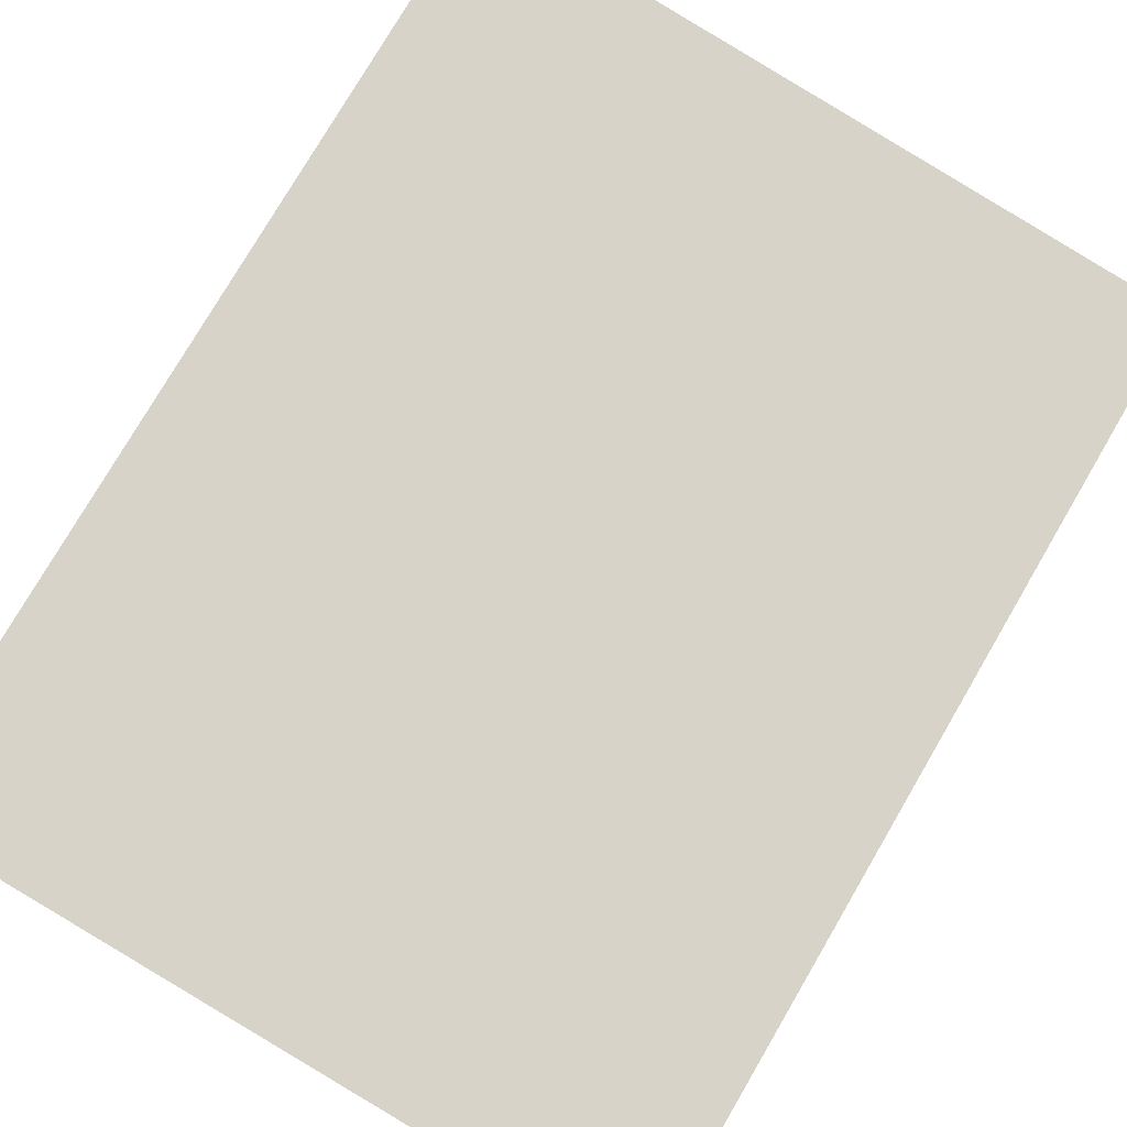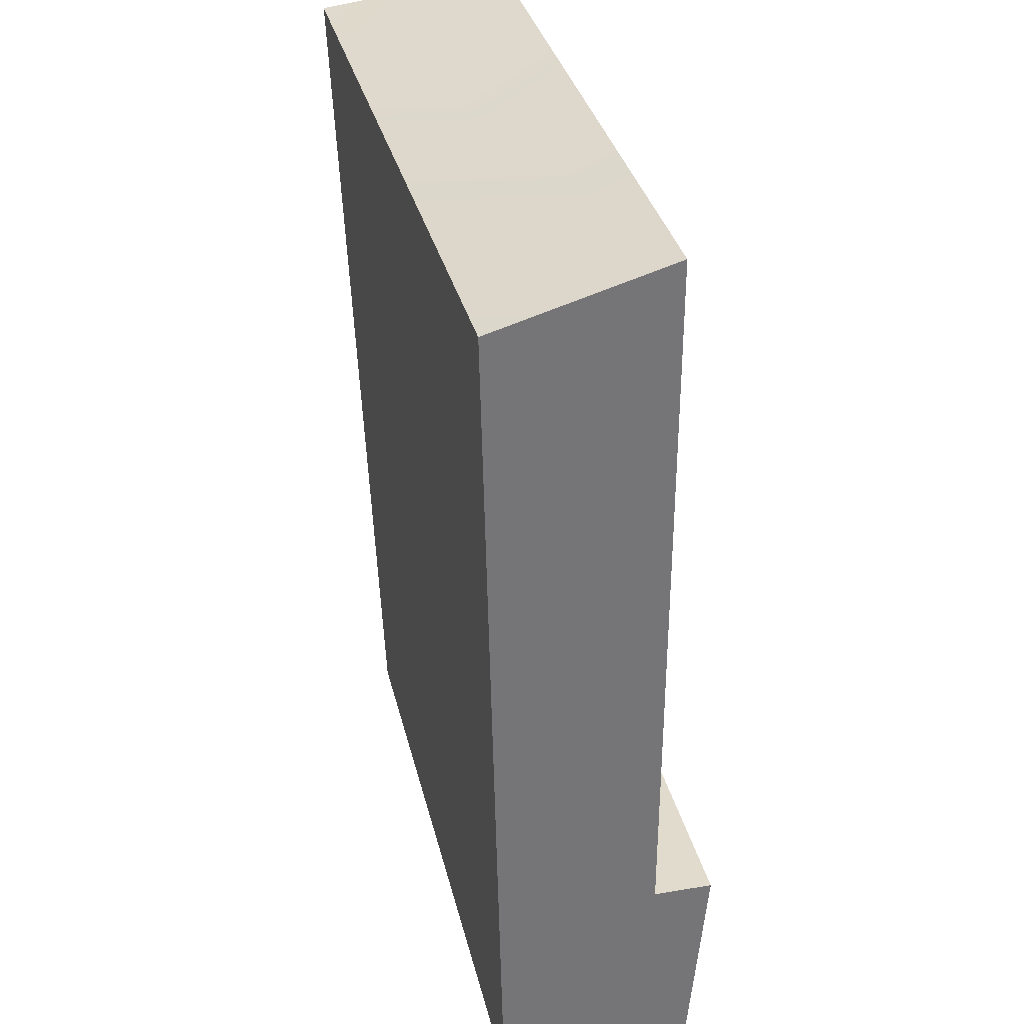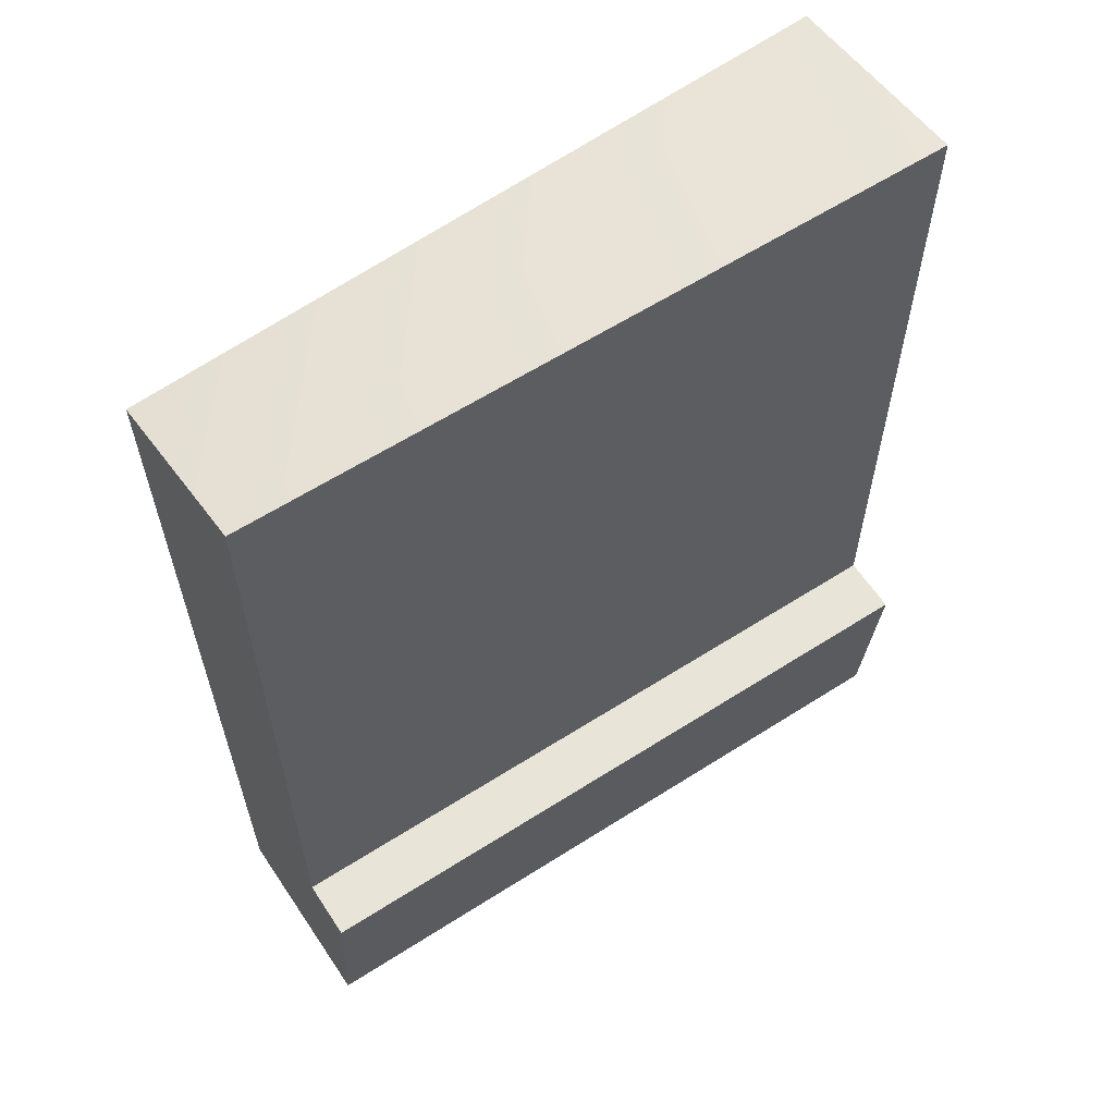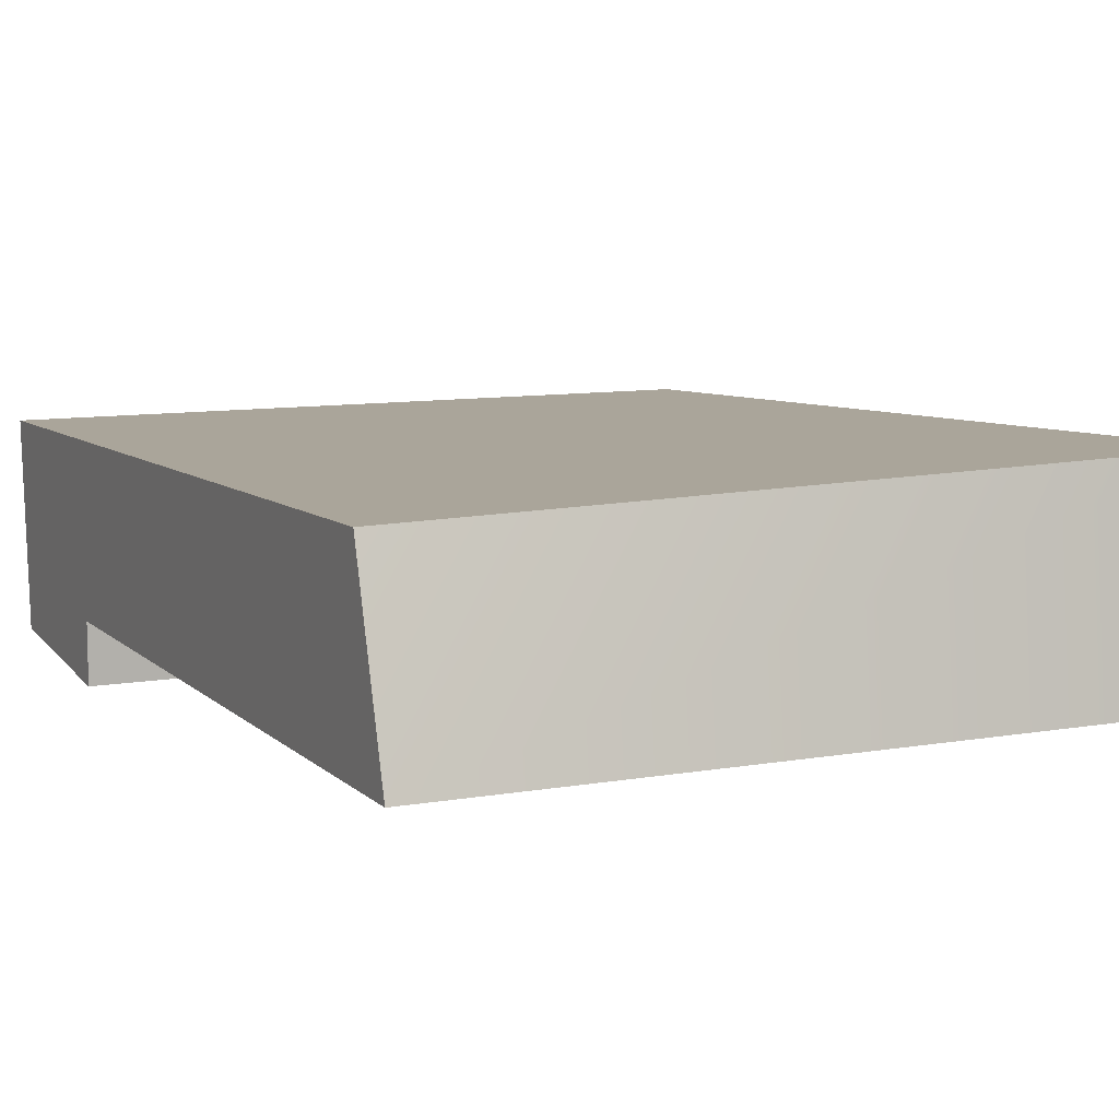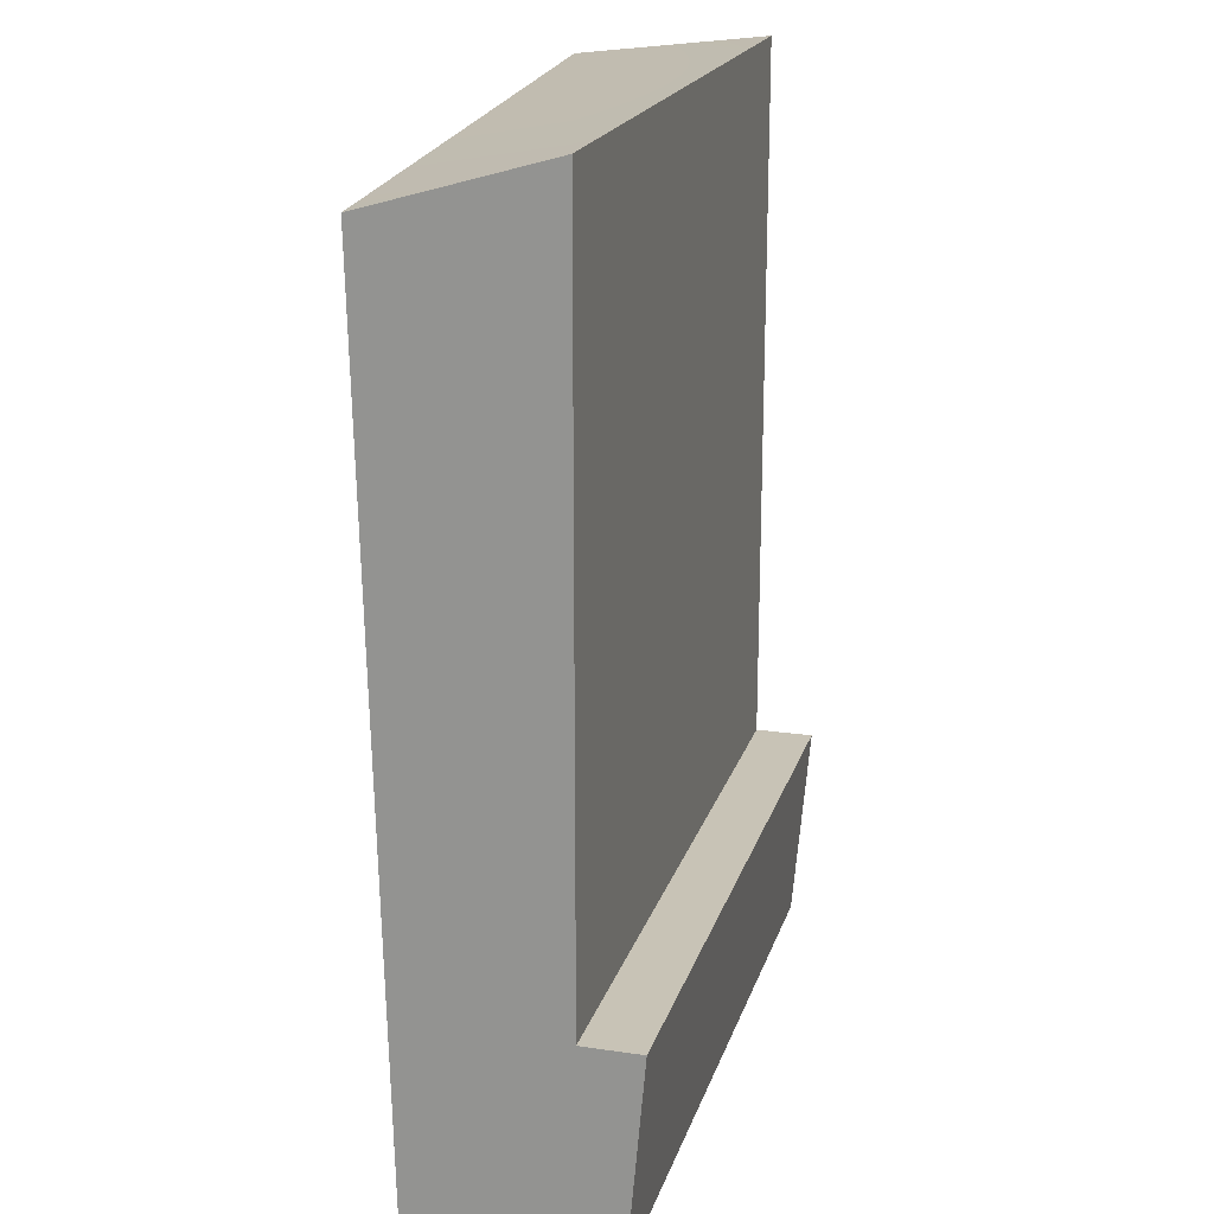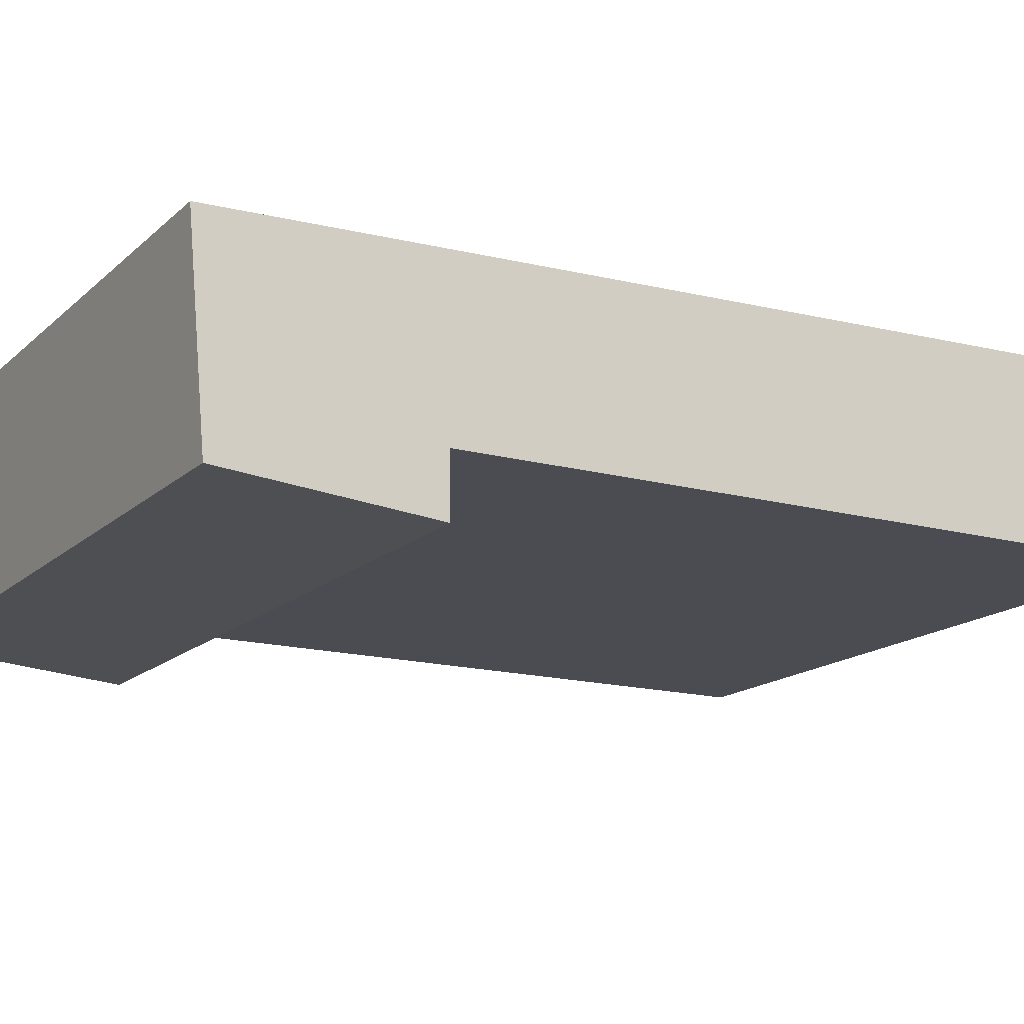
<metadata>
{"format":"obj","ext":"obj","renderer":"f3d","projection":"perspective","resolution":1024,"background":"white","views":[{"elev":74.9,"azim":30.4,"up":"+Z"},{"elev":34.0,"azim":77.0,"up":"+Y"},{"elev":60.5,"azim":146.8,"up":"+Y"},{"elev":9.4,"azim":154.8,"up":"+Z"},{"elev":19.7,"azim":105.3,"up":"+Y"},{"elev":-15.7,"azim":60.4,"up":"+Z"}]}
</metadata>
<code>
g Bone7
v -0.322 0.1986 -0.4298
v 0.2549 0.1986 -0.4298
v 0.2549 0.7982 -0.4298
v -0.322 0.7982 -0.4298
v -0.322 0.1986 -0.4298
v -0.322 0.1986 -0.479
v 0.2549 0.1986 -0.479
v 0.2549 0.1986 -0.4298
v -0.322 0.03084 -0.4645
v -0.322 0.01641 -0.2989
v 0.2549 0.01641 -0.2989
v 0.2549 0.03084 -0.4645
v -0.322 0.03084 -0.4645
v 0.2549 0.03084 -0.4645
v 0.2549 0.1986 -0.479
v -0.322 0.1986 -0.479
v -0.322 0.7982 -0.4298
v -0.322 0.7787 -0.2658
v -0.322 0.01641 -0.2989
v -0.322 0.1986 -0.4298
v -0.322 0.01641 -0.2989
v -0.322 0.7787 -0.2658
v 0.2549 0.7555 -0.282
v 0.2549 0.01641 -0.2989
v 0.2549 0.7555 -0.282
v 0.2549 0.7982 -0.4298
v 0.2549 0.1986 -0.4298
v 0.2549 0.01641 -0.2989
v 0.2549 0.03084 -0.4645
v 0.2549 0.1986 -0.479
v -0.322 0.03084 -0.4645
v -0.322 0.1986 -0.479
v -0.322 0.7787 -0.2658
v 0.2549 0.7982 -0.4298
v 0.2549 0.7555 -0.282
v -0.322 0.7982 -0.4298
g Bone7_0
f 3 2 1
f 4 3 1
f 7 6 5
f 8 7 5
f 11 10 9
f 12 11 9
f 15 14 13
f 16 15 13
f 19 18 17
f 20 19 17
f 23 22 21
f 24 23 21
f 27 26 25
f 28 27 25
f 27 28 29
f 30 27 29
f 20 32 31
f 19 20 31
f 35 34 33
f 36 33 34

</code>
